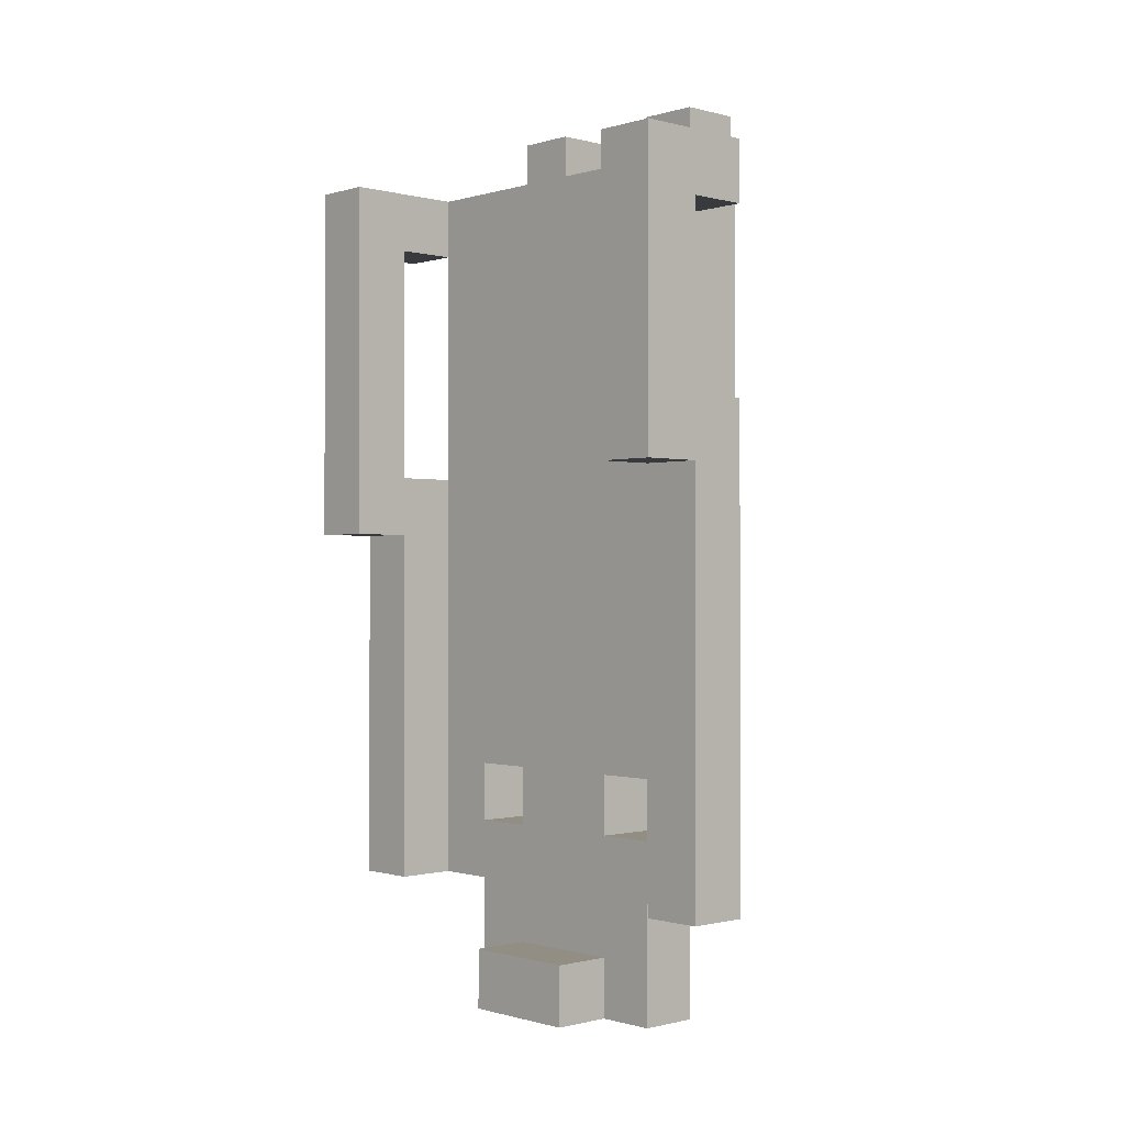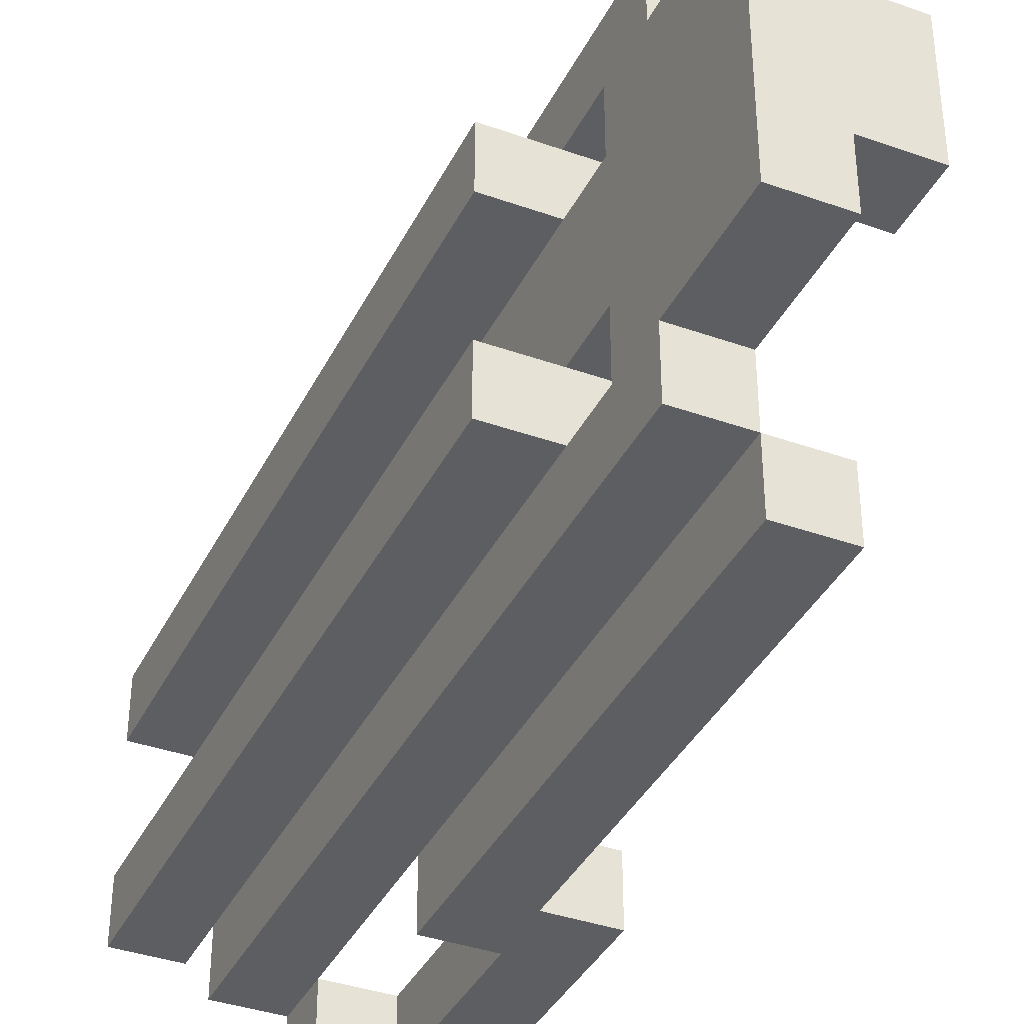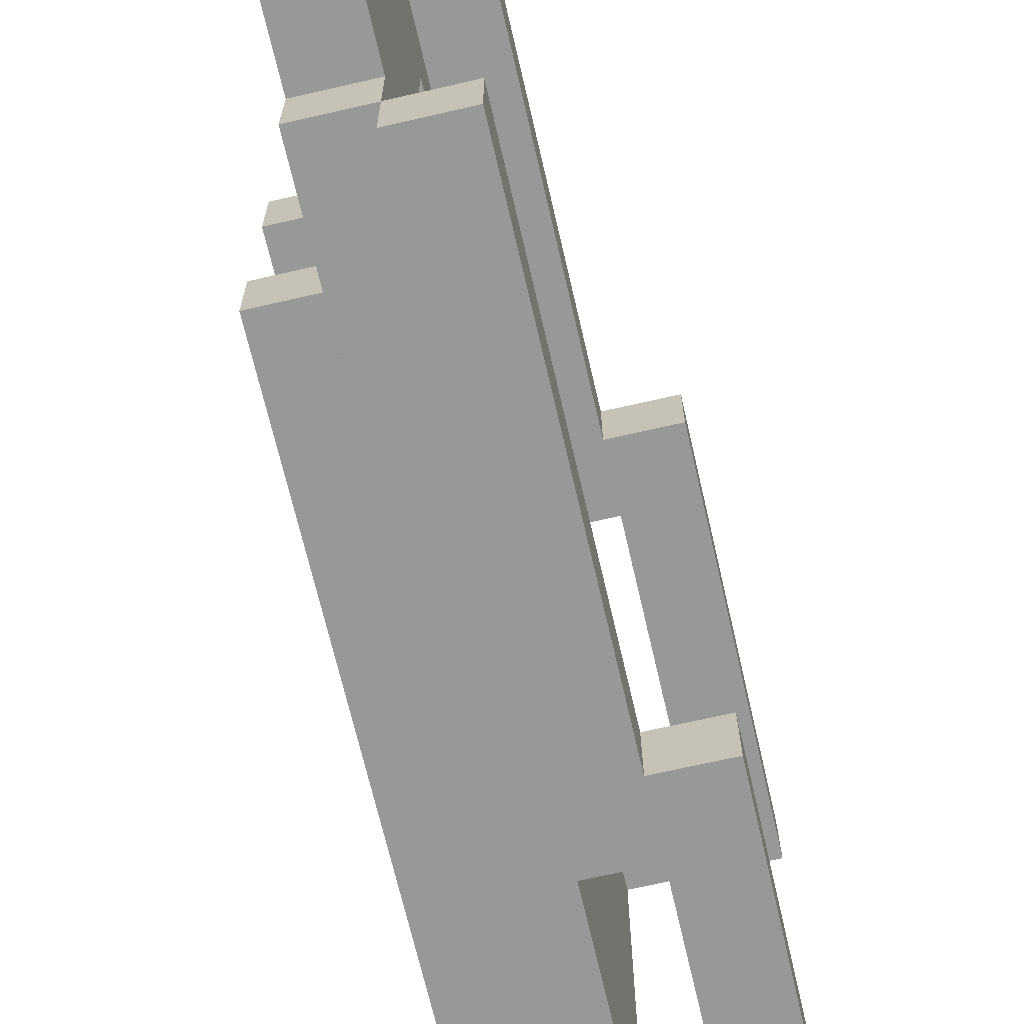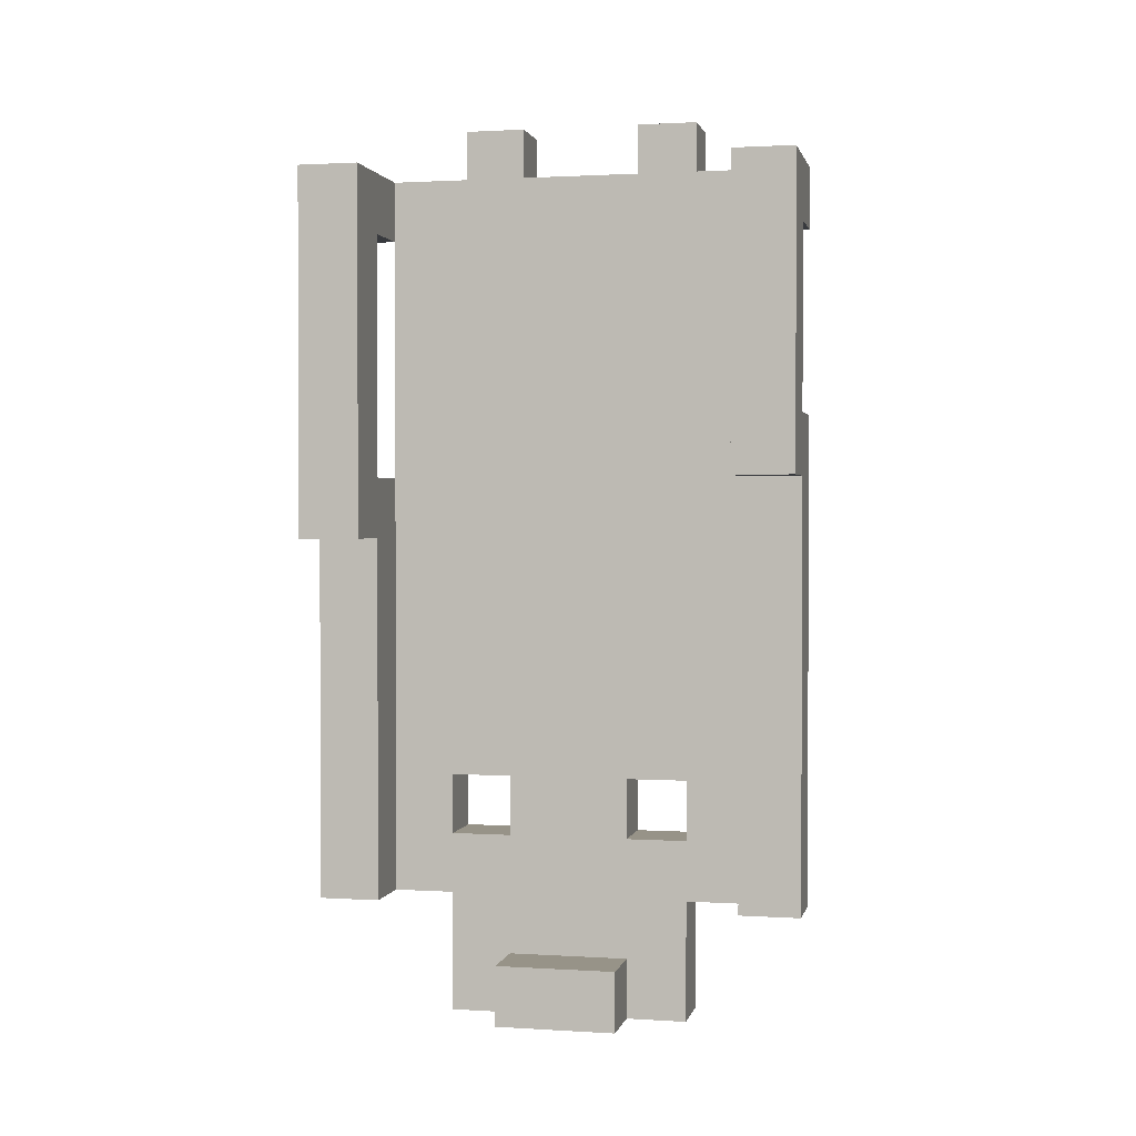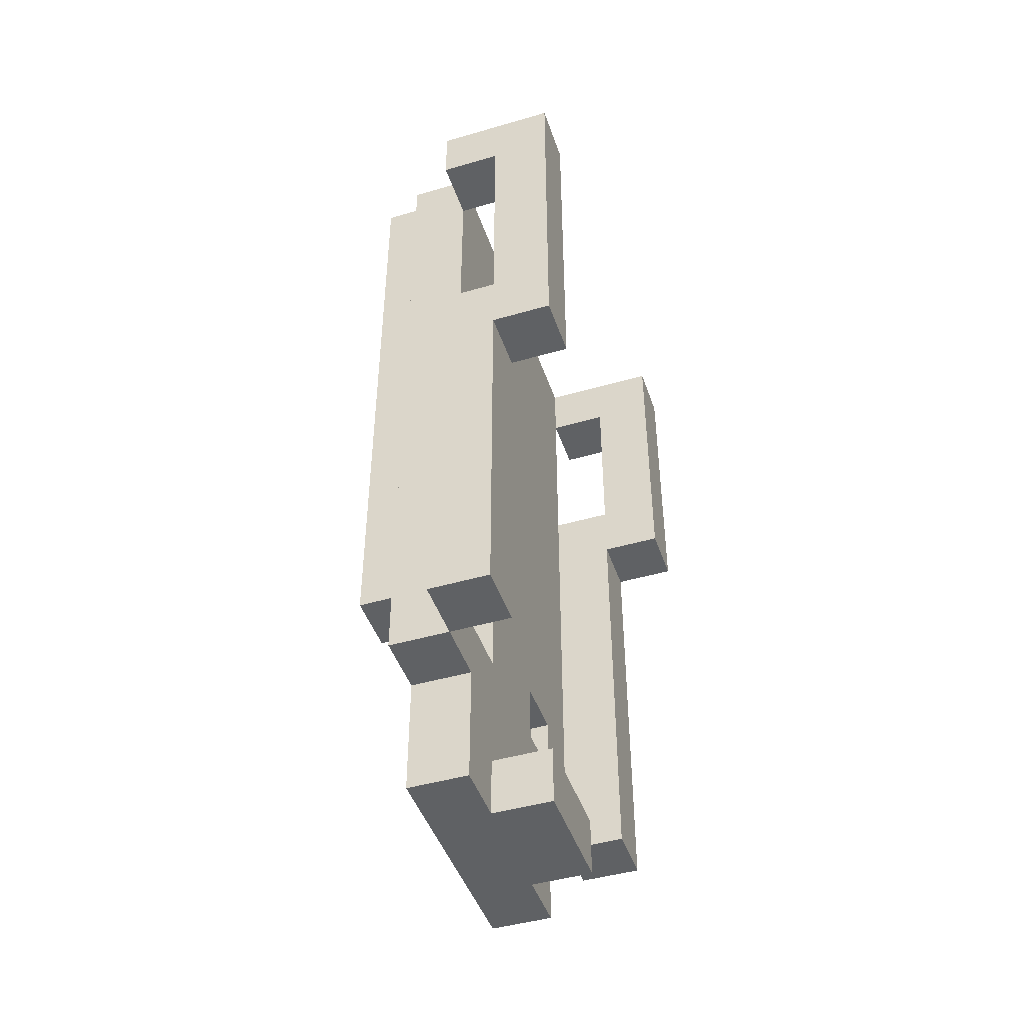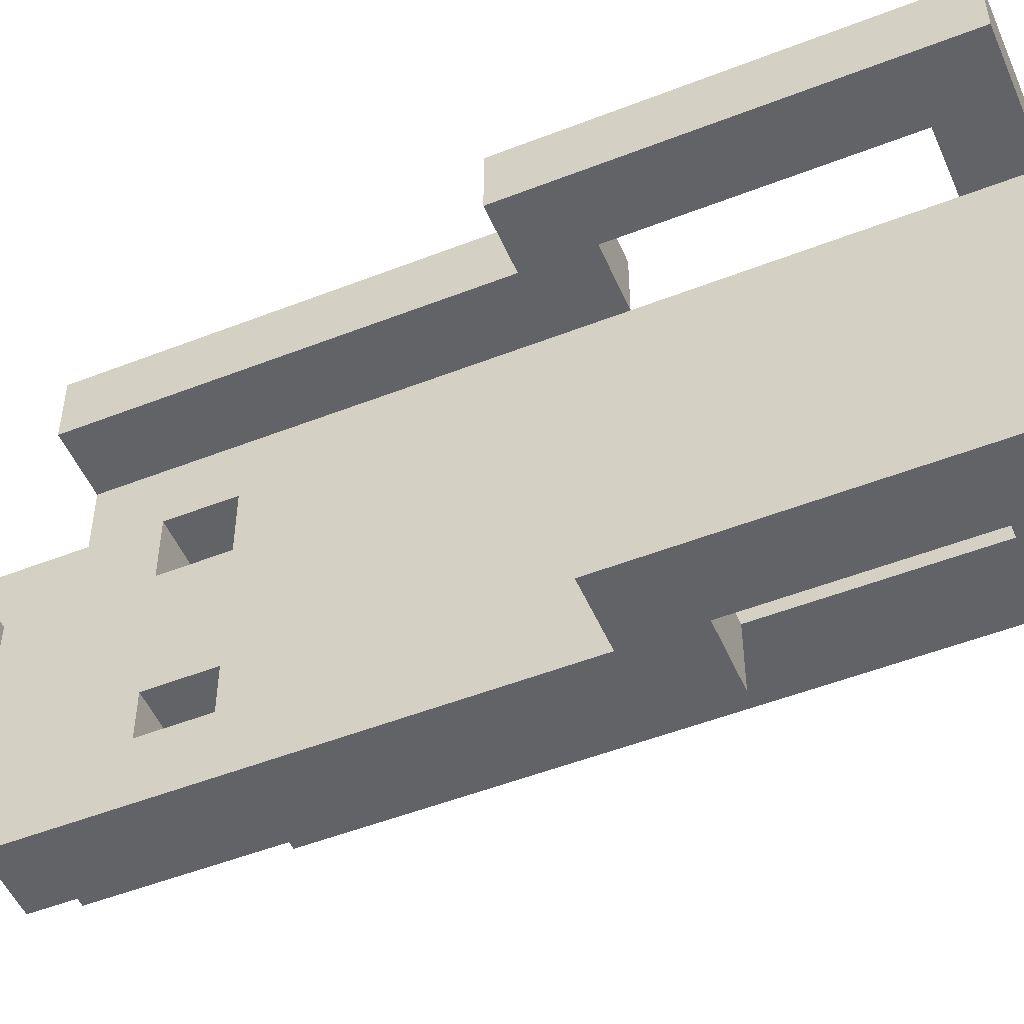
<metadata>
{"format":"obj","ext":"obj","renderer":"f3d","projection":"perspective","resolution":1024,"background":"white","views":[{"elev":-0.6,"azim":137.0,"up":"+Y"},{"elev":-38.0,"azim":-24.3,"up":"+Z"},{"elev":-68.4,"azim":13.0,"up":"+Z"},{"elev":1.4,"azim":102.5,"up":"+Y"},{"elev":-45.5,"azim":18.5,"up":"+Y"},{"elev":-51.0,"azim":113.1,"up":"+Z"}]}
</metadata>
<code>
o
v -0.2 -0.35 0.2
v -0.2 -0.35 0.1
v -0.2 -0.35 -0.1
v -0.2 -0.35 -0.2
v -0.2 0.75 0.2
v -0.2 0.75 0.1
v -0.2 0.75 -0.1
v -0.2 0.75 -0.2
v -0.1 -0.75 0.2
v -0.1 -0.75 -0.2
v -0.1 -0.55 0.3
v -0.1 -0.55 0.2
v -0.1 -0.55 -0.2
v -0.1 -0.55 -0.3
v -0.1 -0.45 0.2
v -0.1 -0.45 0.1
v -0.1 -0.45 -0.1
v -0.1 -0.45 -0.2
v -0.1 -0.35 0.2
v -0.1 -0.35 0.1
v -0.1 -0.35 -0.1
v -0.1 -0.35 -0.2
v -0.1 0.65 0.3
v -0.1 0.65 0.2
v -0.1 0.65 0.1
v -0.1 0.65 -0.1
v -0.1 0.65 -0.2
v -0.1 0.65 -0.3
v 0 -0.55 0.4
v 0 -0.55 0.3
v 0 -0.55 -0.3
v 0 -0.55 -0.4
v 0 0.15 0.4
v 0 0.15 0.3
v 0 0.25 -0.3
v 0 0.25 -0.4
v 0 0.55 0.4
v 0 0.55 0.3
v 0 0.55 -0.3
v 0 0.55 -0.4
v 0 0.65 0.4
v 0 0.65 0.3
v 0 0.65 -0.3
v 0 0.65 -0.4
v 0.1 0.15 0.4
v 0.1 0.15 0.3
v 0.1 0.25 -0.3
v 0.1 0.25 -0.4
v 0.1 0.55 0.4
v 0.1 0.55 0.3
v 0.1 0.55 -0.3
v 0.1 0.55 -0.4
v -0.1 0.65 0.2
v -0.1 0.65 0.1
v -0.1 0.65 -0.1
v -0.1 0.65 -0.2
v -0.1 0.75 0.2
v -0.1 0.75 0.1
v -0.1 0.75 -0.1
v -0.1 0.75 -0.2
v 0 -0.75 0.2
v 0 -0.75 0.1
v 0 -0.75 -0.1
v 0 -0.75 -0.2
v 0 -0.65 0.1
v 0 -0.65 -0.1
v 0 -0.55 0.3
v 0 -0.55 0.2
v 0 -0.55 -0.2
v 0 -0.55 -0.3
v 0 -0.45 0.2
v 0 -0.45 0.1
v 0 -0.45 -0.1
v 0 -0.45 -0.2
v 0 -0.35 0.2
v 0 -0.35 0.1
v 0 -0.35 -0.1
v 0 -0.35 -0.2
v 0 0.15 0.3
v 0 0.25 -0.3
v 0 0.55 0.3
v 0 0.55 -0.3
v 0 0.65 0.3
v 0 0.65 -0.3
v 0.1 -0.75 0.1
v 0.1 -0.75 -0.1
v 0.1 -0.65 0.1
v 0.1 -0.65 -0.1
v 0.1 -0.55 0.4
v 0.1 -0.55 0.3
v 0.1 -0.55 -0.3
v 0.1 -0.55 -0.4
v 0.1 0.05 0.4
v 0.1 0.05 0.3
v 0.1 0.15 -0.3
v 0.1 0.15 -0.4
v 0.2 0.05 0.4
v 0.2 0.05 0.3
v 0.2 0.15 -0.3
v 0.2 0.15 -0.4
v 0.2 0.65 0.4
v 0.2 0.65 0.3
v 0.2 0.65 -0.3
v 0.2 0.65 -0.4
v 0 -0.55 0.4
v 0 0.15 0.4
v 0 0.55 0.4
v 0 0.65 0.4
v 0.1 -0.55 0.4
v 0.1 0.05 0.4
v 0.1 0.15 0.4
v 0.1 0.55 0.4
v 0.2 0.05 0.4
v 0.2 0.65 0.4
v -0.1 -0.55 0.3
v -0.1 0.65 0.3
v 0 -0.55 0.3
v 0 0.15 0.3
v 0 0.55 0.3
v 0 0.65 0.3
v -0.2 -0.35 0.2
v -0.2 0.75 0.2
v -0.1 -0.75 0.2
v -0.1 -0.55 0.2
v -0.1 -0.35 0.2
v -0.1 0.65 0.2
v -0.1 0.75 0.2
v 0 -0.75 0.2
v 0 -0.55 0.2
v -0.1 -0.45 0.1
v -0.1 -0.35 0.1
v 0 -0.75 0.1
v 0 -0.65 0.1
v 0 -0.45 0.1
v 0 -0.35 0.1
v 0.1 -0.75 0.1
v 0.1 -0.65 0.1
v -0.2 -0.35 -0.1
v -0.2 0.75 -0.1
v -0.1 -0.35 -0.1
v -0.1 0.65 -0.1
v -0.1 0.75 -0.1
v -0.1 -0.45 -0.2
v -0.1 -0.35 -0.2
v 0 -0.45 -0.2
v 0 -0.35 -0.2
v 0 -0.55 -0.3
v 0 0.25 -0.3
v 0 0.55 -0.3
v 0 0.65 -0.3
v 0.1 -0.55 -0.3
v 0.1 0.15 -0.3
v 0.1 0.25 -0.3
v 0.1 0.55 -0.3
v 0.2 0.15 -0.3
v 0.2 0.65 -0.3
v 0 -0.55 0.3
v 0 0.15 0.3
v 0 0.55 0.3
v 0 0.65 0.3
v 0.1 -0.55 0.3
v 0.1 0.05 0.3
v 0.1 0.15 0.3
v 0.1 0.55 0.3
v 0.2 0.05 0.3
v 0.2 0.65 0.3
v -0.1 -0.45 0.2
v -0.1 -0.35 0.2
v 0 -0.45 0.2
v 0 -0.35 0.2
v -0.2 -0.35 0.1
v -0.2 0.75 0.1
v -0.1 -0.35 0.1
v -0.1 0.65 0.1
v -0.1 0.75 0.1
v -0.1 -0.45 -0.1
v -0.1 -0.35 -0.1
v 0 -0.75 -0.1
v 0 -0.65 -0.1
v 0 -0.45 -0.1
v 0 -0.35 -0.1
v 0.1 -0.75 -0.1
v 0.1 -0.65 -0.1
v -0.2 -0.35 -0.2
v -0.2 0.75 -0.2
v -0.1 -0.75 -0.2
v -0.1 -0.55 -0.2
v -0.1 -0.35 -0.2
v -0.1 0.65 -0.2
v -0.1 0.75 -0.2
v 0 -0.75 -0.2
v 0 -0.55 -0.2
v -0.1 -0.55 -0.3
v -0.1 0.65 -0.3
v 0 -0.55 -0.3
v 0 0.25 -0.3
v 0 0.55 -0.3
v 0 0.65 -0.3
v 0 -0.55 -0.4
v 0 0.25 -0.4
v 0 0.55 -0.4
v 0 0.65 -0.4
v 0.1 -0.55 -0.4
v 0.1 0.15 -0.4
v 0.1 0.25 -0.4
v 0.1 0.55 -0.4
v 0.2 0.15 -0.4
v 0.2 0.65 -0.4
v -0.1 -0.75 0.2
v 0 -0.75 0.2
v 0 -0.75 0.1
v 0.1 -0.75 0.1
v 0 -0.75 -0.1
v 0.1 -0.75 -0.1
v -0.1 -0.75 -0.2
v 0 -0.75 -0.2
v 0 -0.55 0.4
v 0.1 -0.55 0.4
v -0.1 -0.55 0.3
v 0 -0.55 0.3
v 0.1 -0.55 0.3
v -0.1 -0.55 0.2
v 0 -0.55 0.2
v -0.1 -0.55 -0.2
v 0 -0.55 -0.2
v -0.1 -0.55 -0.3
v 0 -0.55 -0.3
v 0.1 -0.55 -0.3
v 0 -0.55 -0.4
v 0.1 -0.55 -0.4
v -0.2 -0.35 0.2
v -0.1 -0.35 0.2
v 0 -0.35 0.2
v -0.2 -0.35 0.1
v -0.1 -0.35 0.1
v 0 -0.35 0.1
v -0.2 -0.35 -0.1
v -0.1 -0.35 -0.1
v 0 -0.35 -0.1
v -0.2 -0.35 -0.2
v -0.1 -0.35 -0.2
v 0 -0.35 -0.2
v 0.1 0.05 0.4
v 0.2 0.05 0.4
v 0.1 0.05 0.3
v 0.2 0.05 0.3
v 0.1 0.15 -0.3
v 0.2 0.15 -0.3
v 0.1 0.15 -0.4
v 0.2 0.15 -0.4
v 0 0.55 0.4
v 0.1 0.55 0.4
v 0 0.55 0.3
v 0.1 0.55 0.3
v 0 0.55 -0.3
v 0.1 0.55 -0.3
v 0 0.55 -0.4
v 0.1 0.55 -0.4
v 0 -0.65 0.1
v 0.1 -0.65 0.1
v 0 -0.65 -0.1
v 0.1 -0.65 -0.1
v -0.1 -0.45 0.2
v 0 -0.45 0.2
v -0.1 -0.45 0.1
v 0 -0.45 0.1
v -0.1 -0.45 -0.1
v 0 -0.45 -0.1
v -0.1 -0.45 -0.2
v 0 -0.45 -0.2
v 0 0.15 0.4
v 0.1 0.15 0.4
v 0 0.15 0.3
v 0.1 0.15 0.3
v 0 0.25 -0.3
v 0.1 0.25 -0.3
v 0 0.25 -0.4
v 0.1 0.25 -0.4
v 0 0.65 0.4
v 0.2 0.65 0.4
v -0.1 0.65 0.3
v 0 0.65 0.3
v 0.2 0.65 0.3
v -0.1 0.65 0.2
v -0.1 0.65 0.1
v -0.1 0.65 -0.1
v -0.1 0.65 -0.2
v -0.1 0.65 -0.3
v 0 0.65 -0.3
v 0.2 0.65 -0.3
v 0 0.65 -0.4
v 0.2 0.65 -0.4
v -0.2 0.75 0.2
v -0.1 0.75 0.2
v -0.2 0.75 0.1
v -0.1 0.75 0.1
v -0.2 0.75 -0.1
v -0.1 0.75 -0.1
v -0.2 0.75 -0.2
v -0.1 0.75 -0.2
f 5 2 1
f 6 2 5
f 7 4 3
f 8 4 7
f 12 10 9
f 13 10 12
f 15 12 11
f 15 14 13
f 15 13 12
f 16 14 15
f 17 14 16
f 18 14 17
f 19 15 11
f 20 17 16
f 21 17 20
f 22 14 18
f 23 19 11
f 24 19 23
f 25 21 20
f 26 21 25
f 27 14 22
f 28 14 27
f 33 30 29
f 34 30 33
f 35 32 31
f 36 32 35
f 41 38 37
f 42 38 41
f 43 40 39
f 44 40 43
f 49 46 45
f 50 46 49
f 51 48 47
f 52 48 51
f 53 54 57
f 57 54 58
f 55 56 59
f 59 56 60
f 61 62 65
f 63 64 66
f 61 65 68
f 65 66 68
f 66 64 69
f 68 66 69
f 67 68 71
f 69 70 71
f 68 69 71
f 71 70 72
f 72 70 73
f 73 70 74
f 67 71 75
f 72 73 76
f 76 73 77
f 74 70 78
f 76 77 79
f 77 78 79
f 67 75 79
f 75 76 79
f 78 70 80
f 79 78 80
f 79 80 81
f 81 80 82
f 81 82 83
f 83 82 84
f 85 86 87
f 87 86 88
f 89 90 93
f 93 90 94
f 91 92 95
f 95 92 96
f 97 98 101
f 101 98 102
f 99 100 103
f 103 100 104
f 109 106 105
f 110 106 109
f 111 106 110
f 112 108 107
f 113 111 110
f 113 112 111
f 114 108 112
f 114 112 113
f 117 116 115
f 118 116 117
f 119 116 118
f 120 116 119
f 125 122 121
f 126 122 125
f 127 122 126
f 128 124 123
f 129 124 128
f 134 131 130
f 135 131 134
f 136 133 132
f 137 133 136
f 140 139 138
f 141 139 140
f 142 139 141
f 145 144 143
f 146 144 145
f 151 148 147
f 152 148 151
f 153 148 152
f 154 150 149
f 155 153 152
f 155 154 153
f 156 150 154
f 156 154 155
f 157 158 161
f 161 158 162
f 162 158 163
f 159 160 164
f 162 163 165
f 163 164 165
f 164 160 166
f 165 164 166
f 167 168 169
f 169 168 170
f 171 172 173
f 173 172 174
f 174 172 175
f 176 177 180
f 180 177 181
f 178 179 182
f 182 179 183
f 184 185 188
f 188 185 189
f 189 185 190
f 186 187 191
f 191 187 192
f 193 194 195
f 195 194 196
f 196 194 197
f 197 194 198
f 199 200 203
f 203 200 204
f 204 200 205
f 201 202 206
f 204 205 207
f 205 206 207
f 206 202 208
f 207 206 208
f 211 210 209
f 213 211 209
f 213 212 211
f 214 212 213
f 215 213 209
f 216 213 215
f 220 218 217
f 221 218 220
f 222 220 219
f 223 220 222
f 226 225 224
f 227 225 226
f 229 228 227
f 230 228 229
f 234 232 231
f 235 233 232
f 235 232 234
f 236 233 235
f 240 238 237
f 241 239 238
f 241 238 240
f 242 239 241
f 245 244 243
f 246 244 245
f 249 248 247
f 250 248 249
f 253 252 251
f 254 252 253
f 257 256 255
f 258 256 257
f 259 260 261
f 261 260 262
f 263 264 265
f 265 264 266
f 267 268 269
f 269 268 270
f 271 272 273
f 273 272 274
f 275 276 277
f 277 276 278
f 279 280 282
f 282 280 283
f 281 282 284
f 284 282 285
f 285 282 286
f 286 282 287
f 287 282 288
f 288 282 289
f 289 290 291
f 291 290 292
f 293 294 295
f 295 294 296
f 297 298 299
f 299 298 300

</code>
